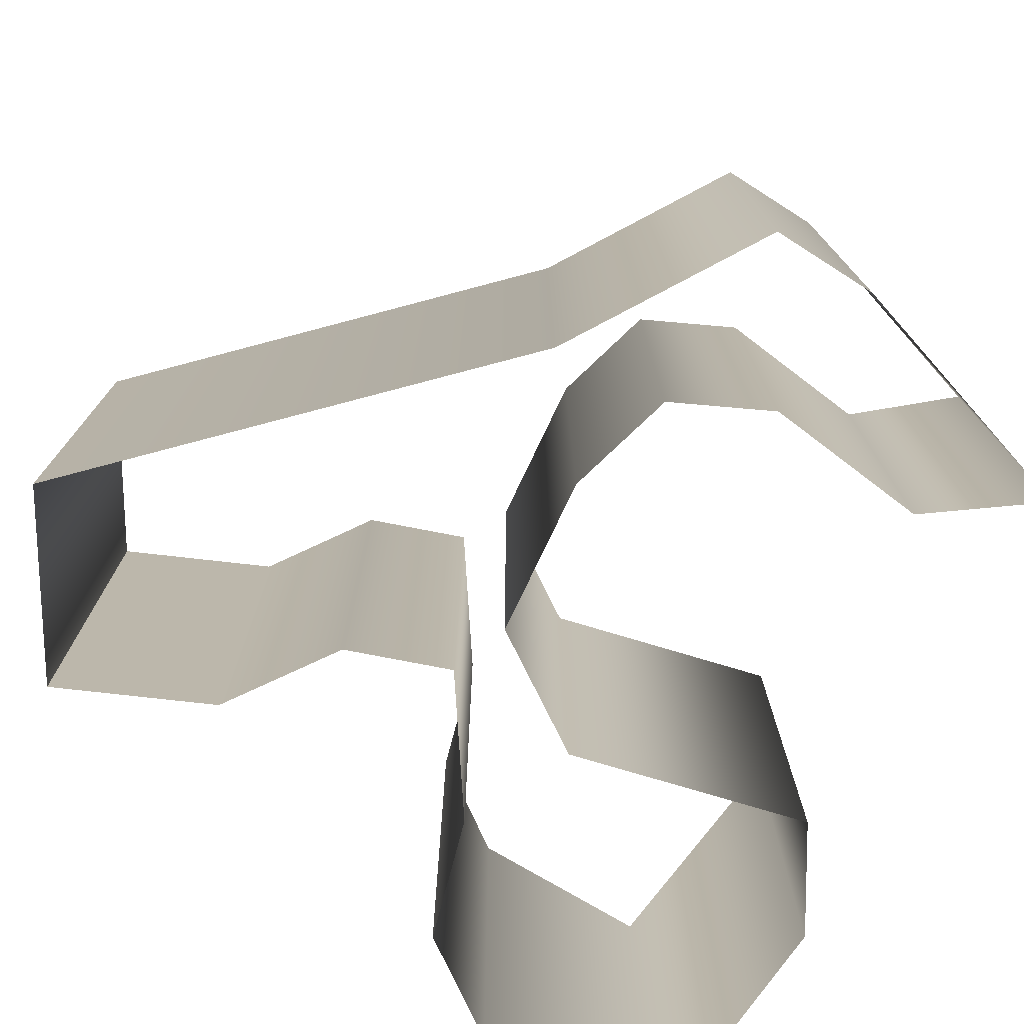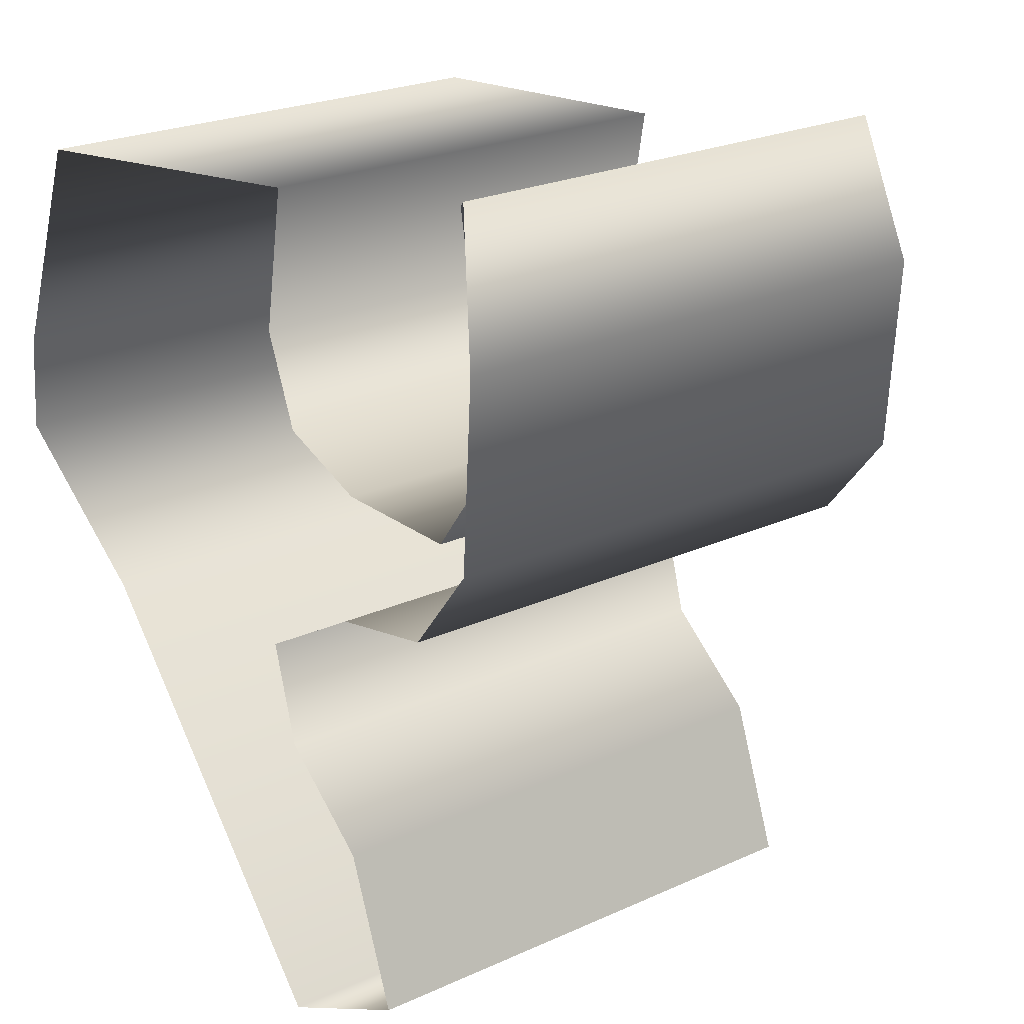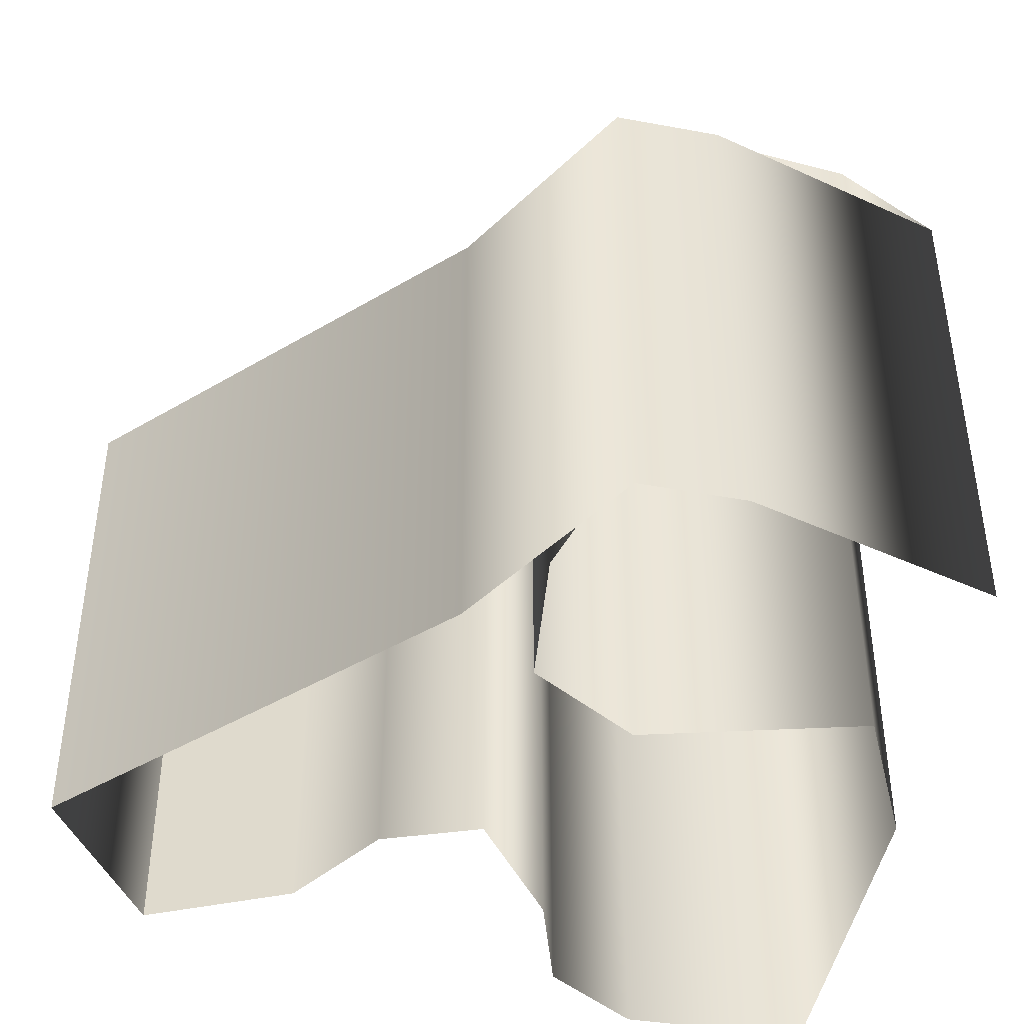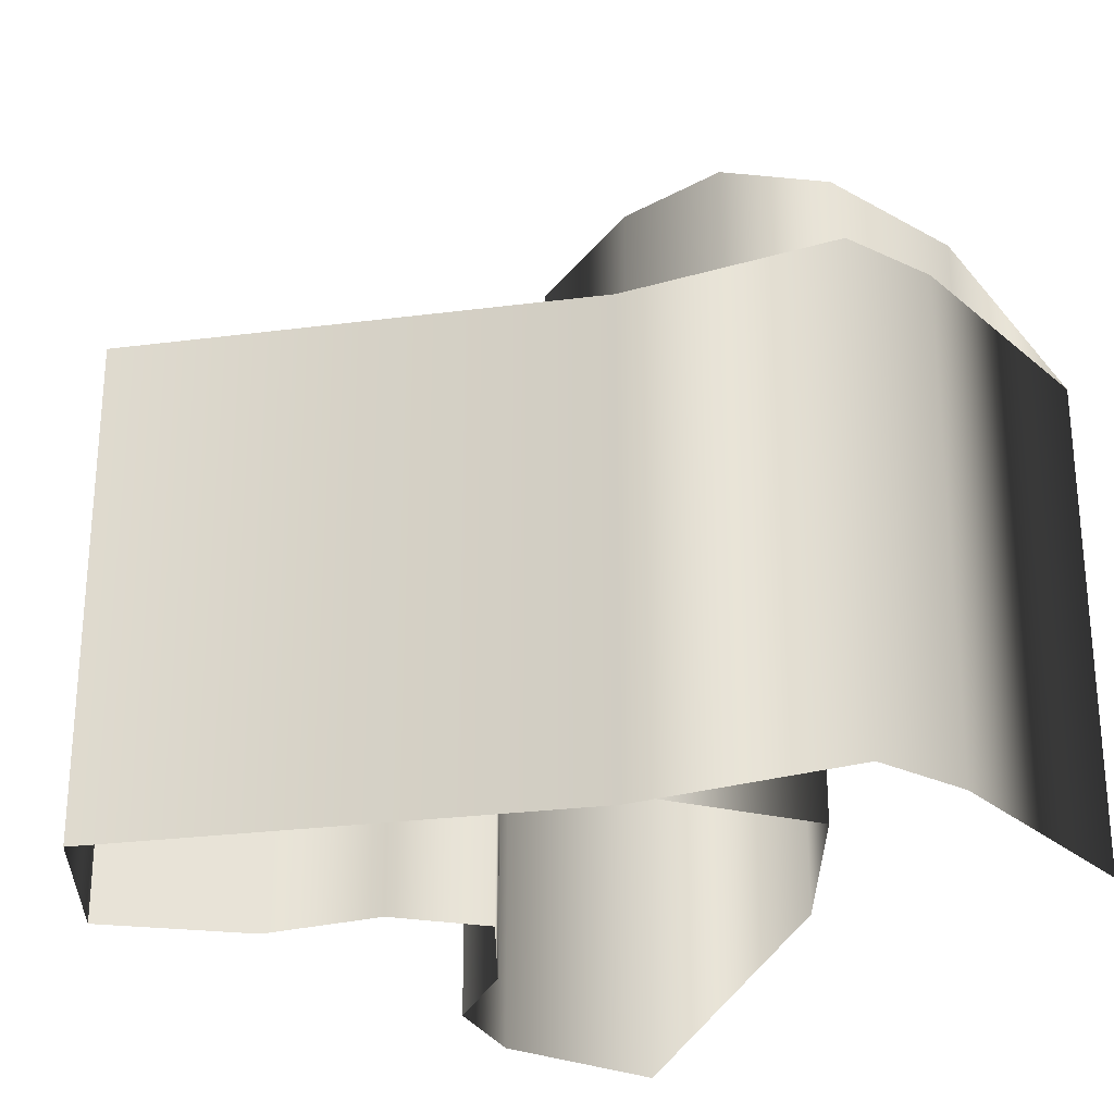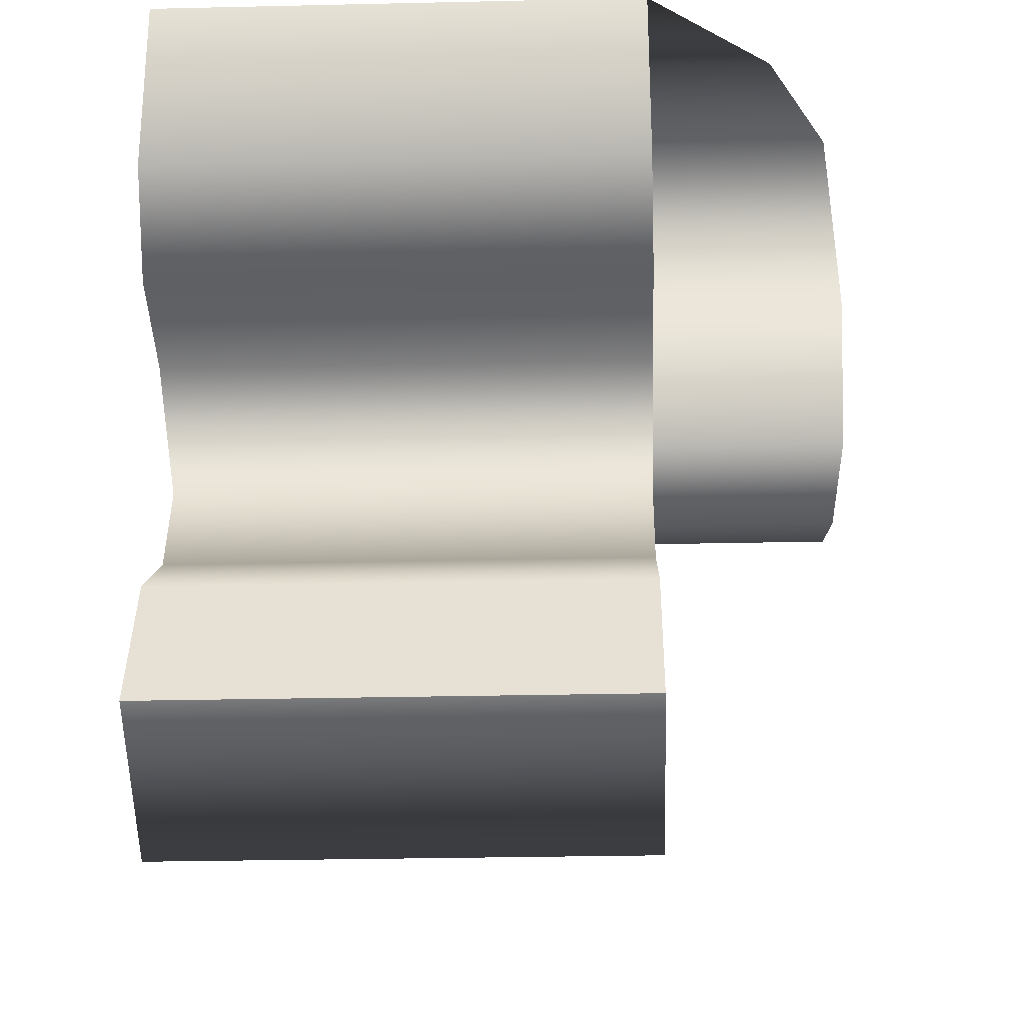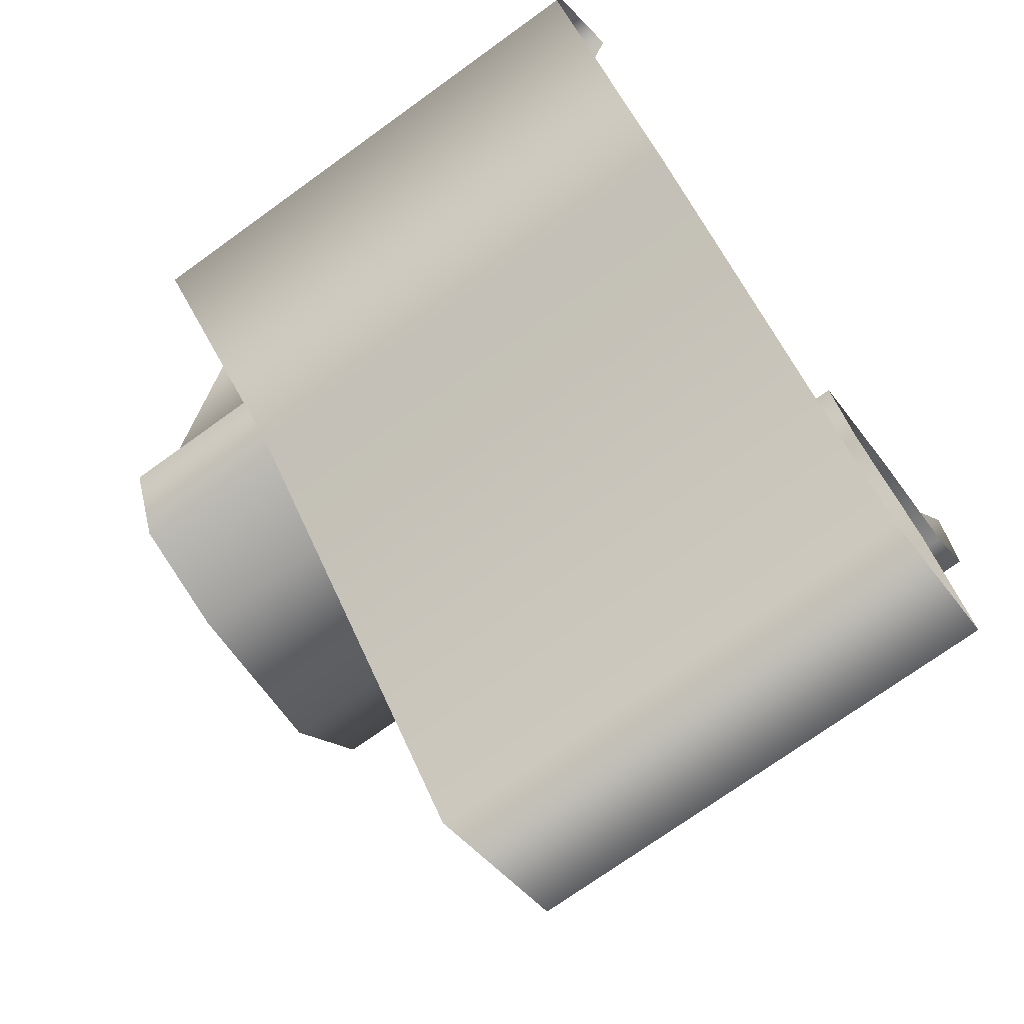
<metadata>
{"format":"obj","ext":"obj","renderer":"f3d","projection":"perspective","resolution":1024,"background":"white","views":[{"elev":-76.5,"azim":-116.9,"up":"+Y"},{"elev":23.8,"azim":52.8,"up":"+Z"},{"elev":-44.1,"azim":-96.7,"up":"+Y"},{"elev":-27.5,"azim":-120.5,"up":"+Y"},{"elev":-29.7,"azim":91.9,"up":"+Z"},{"elev":-72.5,"azim":-54.1,"up":"+Z"}]}
</metadata>
<code>
g
v 59.31 59.59 -8.004
v 59.31 45.59 -8.004
v 54.62 59.59 -10.53
v 54.62 45.59 -10.53
v 45.58 59.59 -0.4024
v 45.58 45.59 -0.4024
v 40.54 59.59 3.154
v 40.54 45.59 3.154
v 40.81 59.59 5.975
v 40.81 45.59 5.975
v 43.42 59.59 12.56
v 43.42 45.59 12.56
v 46.08 65.25 11.05
v 46.08 51.25 11.05
v 45.23 65.25 6.359
v 45.23 51.25 6.359
v 46.38 65.25 3.48
v 46.38 51.25 3.48
v 49.52 65.25 2.374
v 49.52 51.25 2.374
v 54.11 65.22 2.497
v 54.11 51.22 2.497
v 56.54 65.19 5.745
v 56.54 51.19 5.745
v 55.28 65.18 12.7
v 55.28 51.18 12.7
v 57.8 63.43 13.75
v 57.8 49.43 13.75
v 63.29 59.59 11.63
v 63.29 45.59 11.63
v 62.96 59.59 6.383
v 62.96 45.59 6.383
v 61 59.59 3.879
v 61 45.59 3.879
v 57.74 59.59 3.177
v 57.74 45.59 3.177
v 54.2 59.59 1.097
v 54.2 45.59 1.097
v 54.99 59.59 -1.689
v 54.99 45.59 -1.689
v 57.77 59.59 -3.865
v 57.77 45.59 -3.865
v 59.31 59.59 -8.004
v 59.31 45.59 -8.004
g _0
f 1 2 3
f 4 3 2
f 3 4 5
f 6 5 4
f 5 6 7
f 8 7 6
f 7 8 9
f 10 9 8
f 9 10 11
f 12 11 10
f 11 12 13
f 14 13 12
f 13 14 15
f 16 15 14
f 15 16 17
f 18 17 16
f 17 18 19
f 20 19 18
f 19 20 21
f 22 21 20
f 21 22 23
f 24 23 22
f 23 24 25
f 26 25 24
f 25 26 27
f 28 27 26
f 27 28 29
f 30 29 28
f 29 30 31
f 32 31 30
f 31 32 33
f 34 33 32
f 33 34 35
f 36 35 34
f 35 36 37
f 38 37 36
f 37 38 39
f 40 39 38
f 39 40 41
f 42 41 40
f 41 42 43
f 44 43 42

</code>
